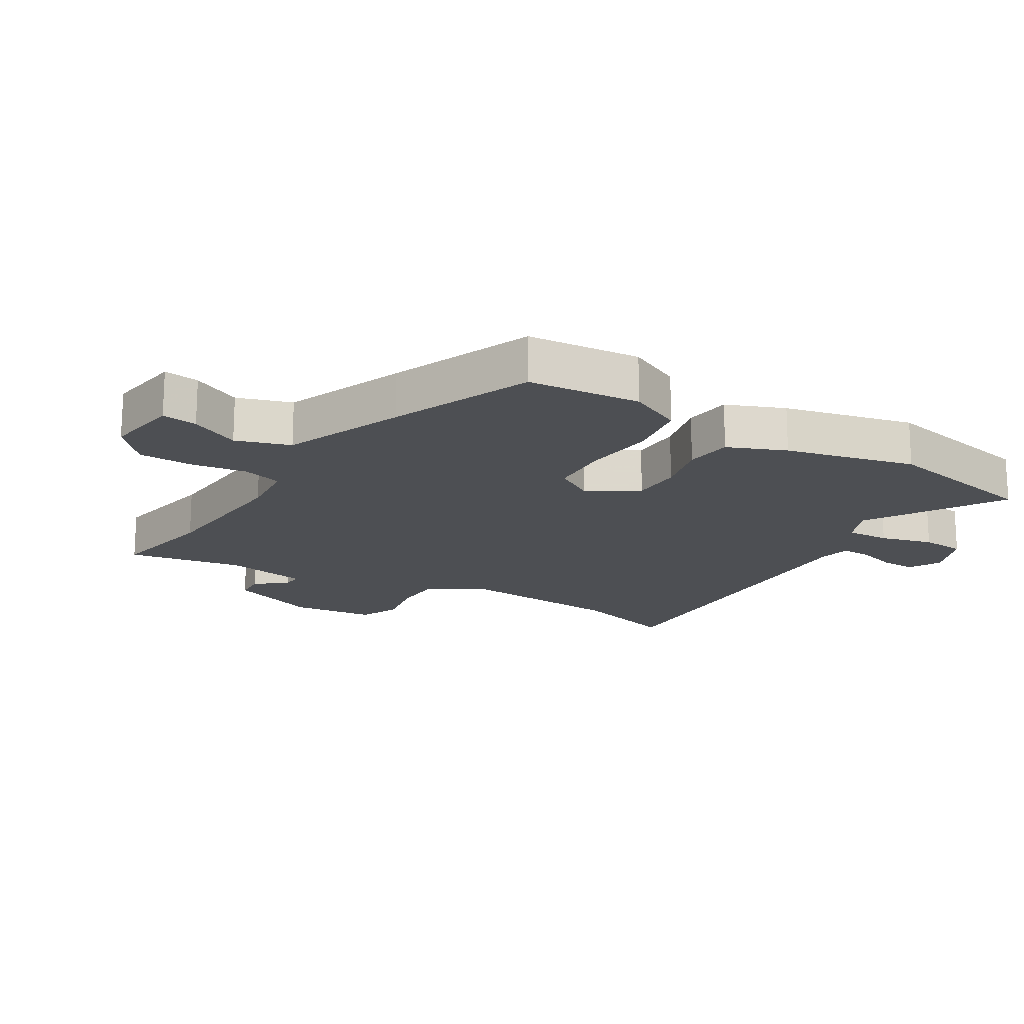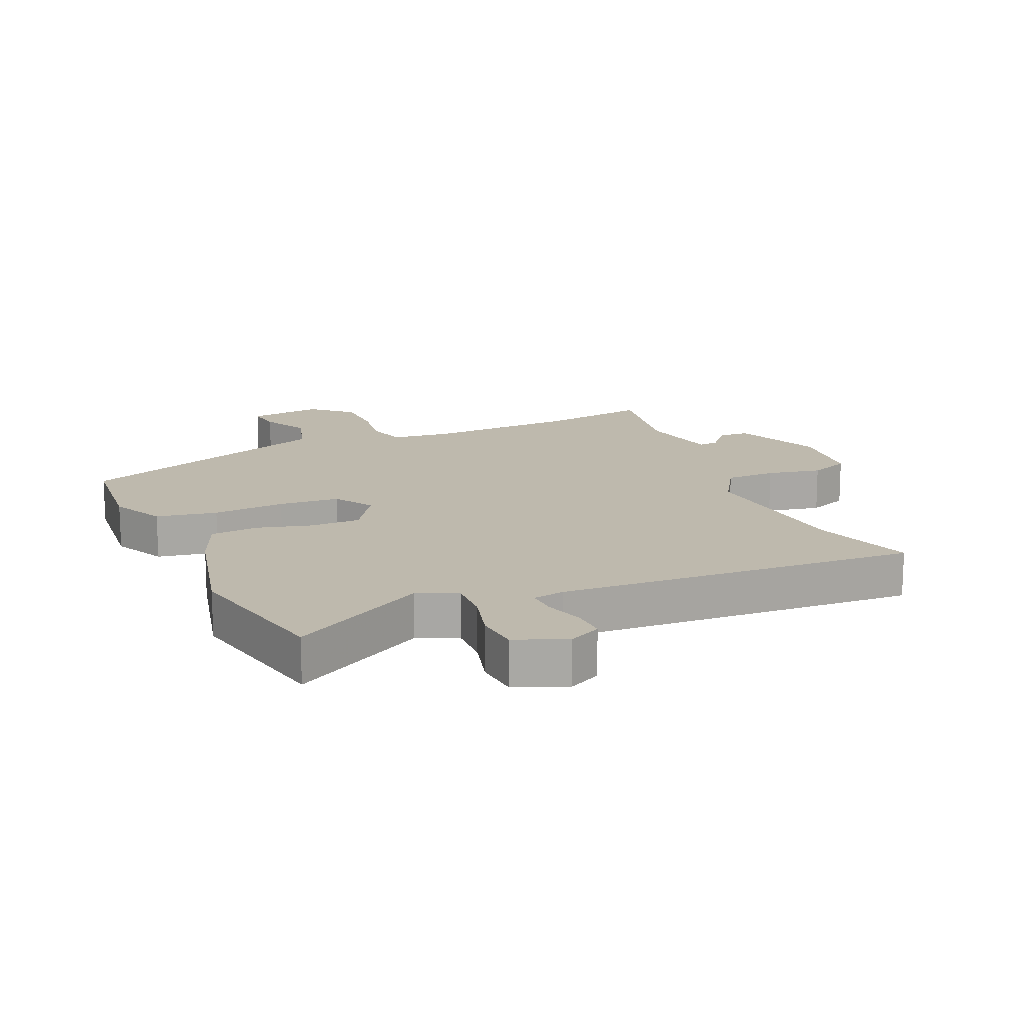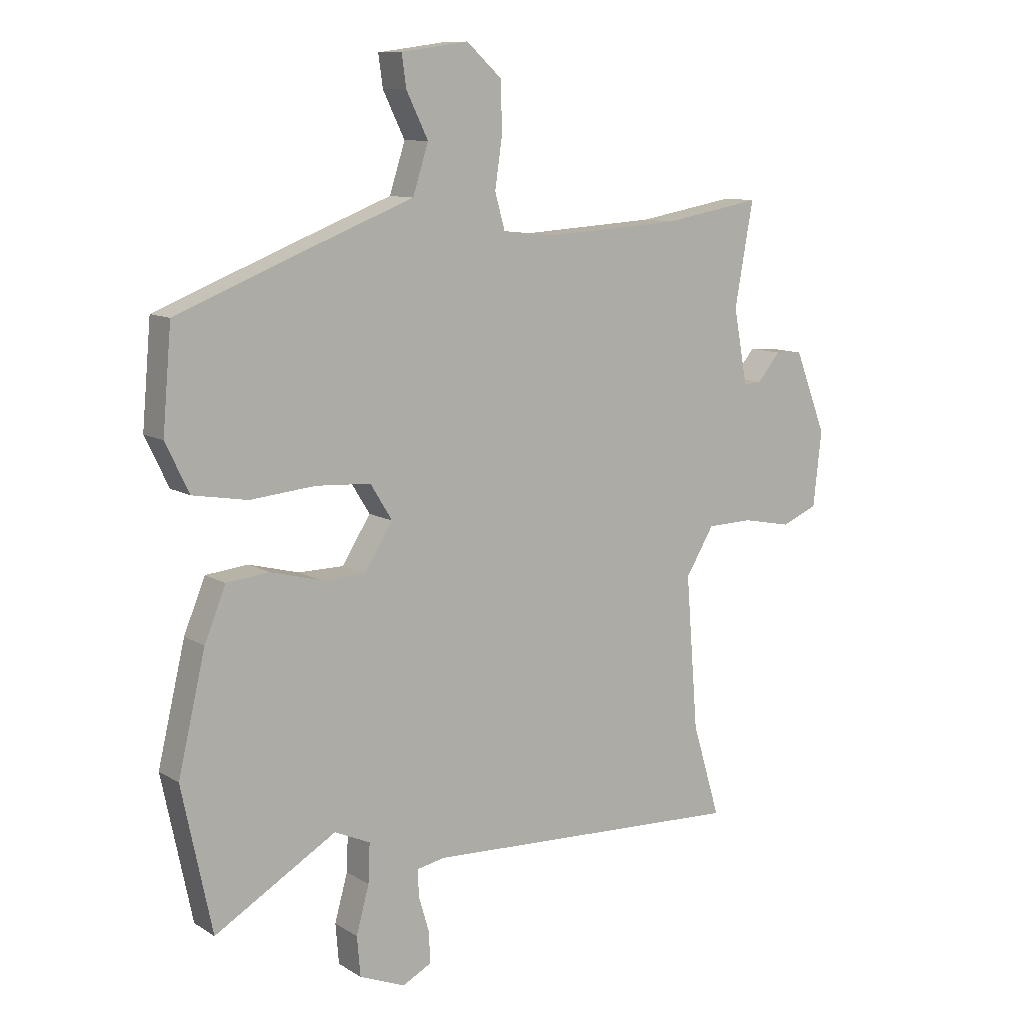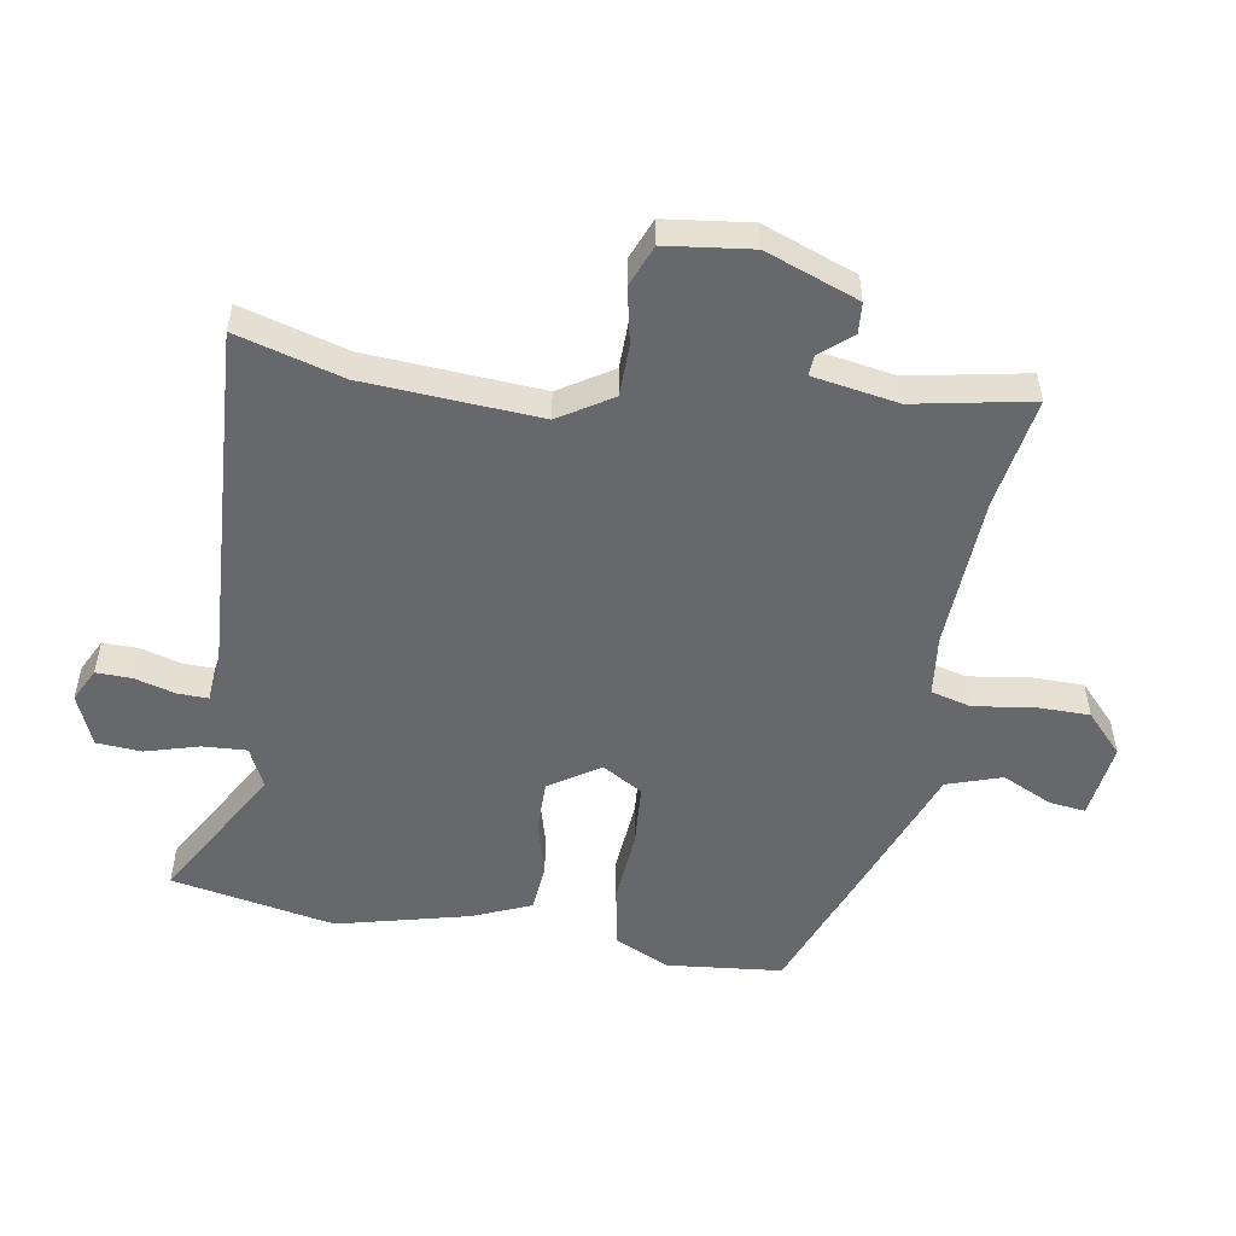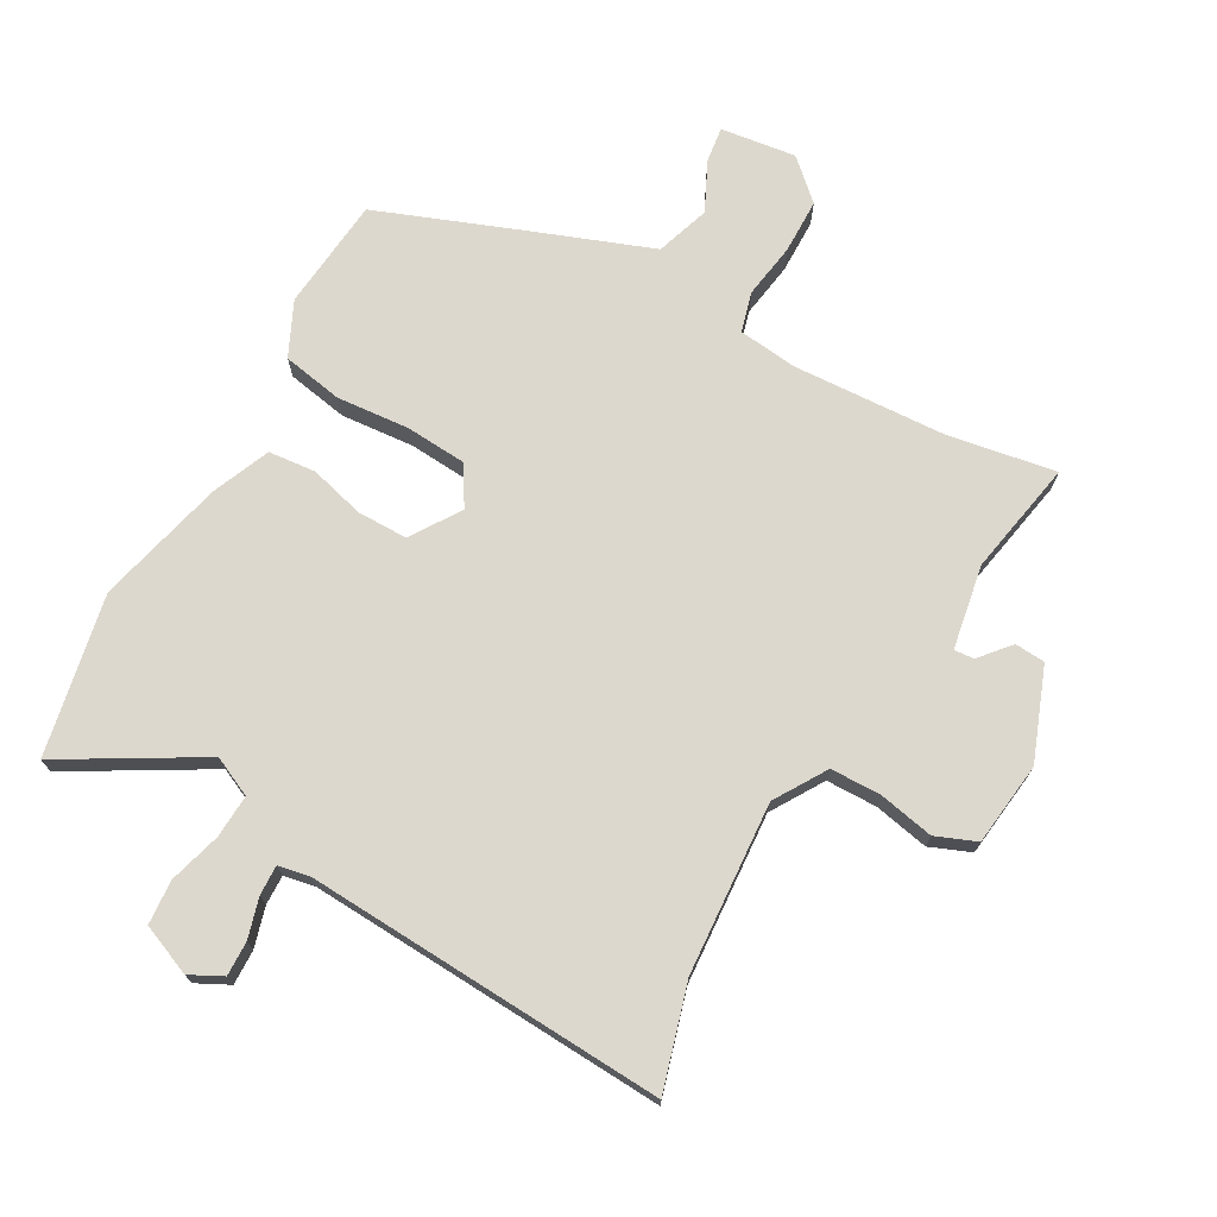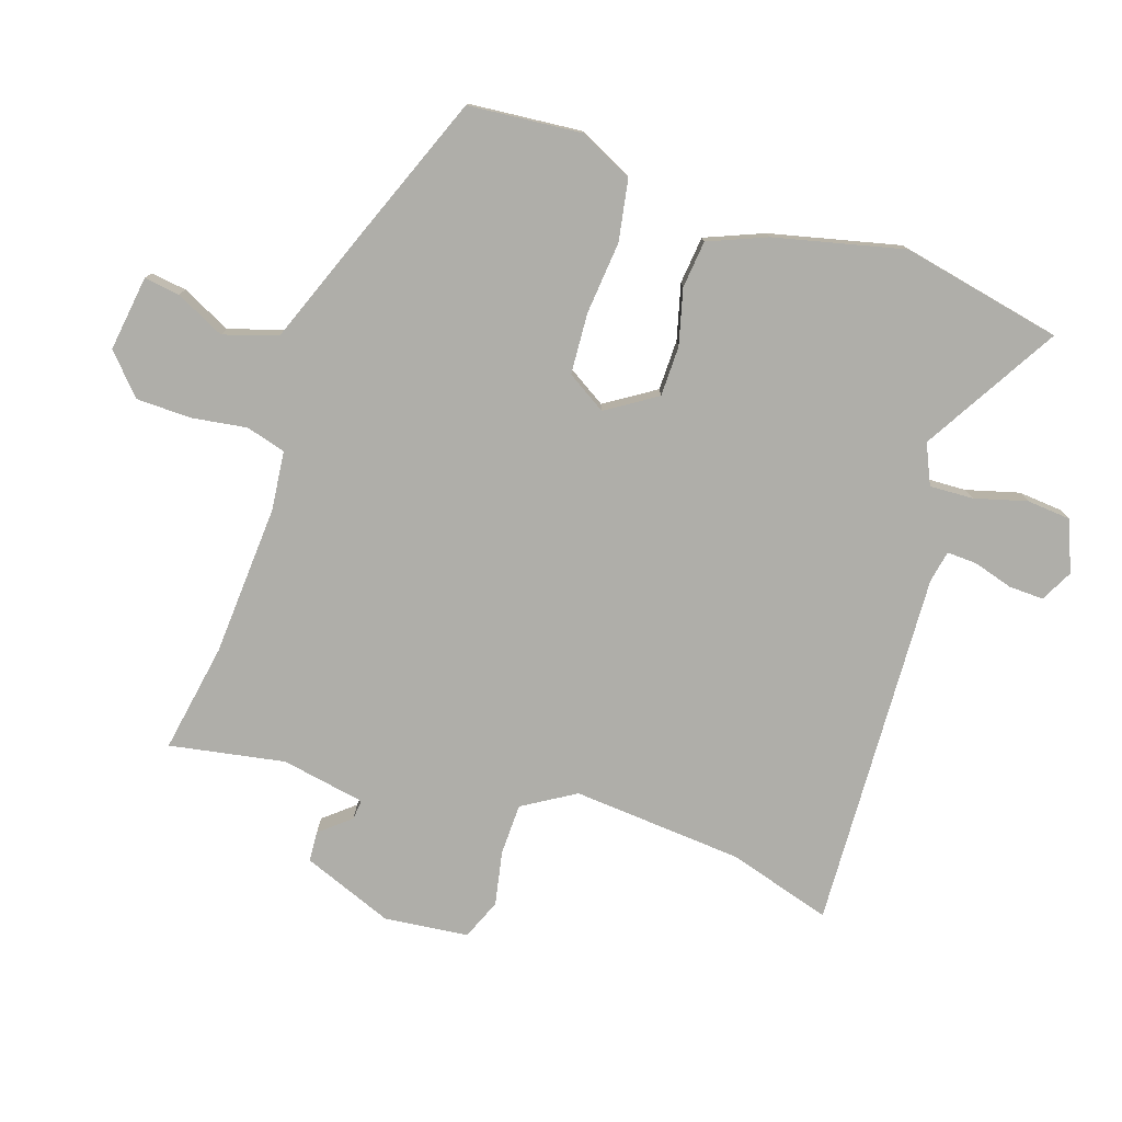
<metadata>
{"format":"obj","ext":"obj","renderer":"f3d","projection":"perspective","resolution":1024,"background":"white","views":[{"elev":-17.5,"azim":58.5,"up":"+Y"},{"elev":15.3,"azim":156.6,"up":"+Y"},{"elev":10.3,"azim":145.9,"up":"+Z"},{"elev":-52.3,"azim":-98.8,"up":"+Y"},{"elev":72.3,"azim":-150.2,"up":"+Y"},{"elev":-77.5,"azim":71.7,"up":"+Y"}]}
</metadata>
<code>
v -0.581 0.07 0.514
v -0.405 0.07 0.483
v -0.162 0.07 0.468
v -0.066 0.07 0.478
v -0.048 0.07 0.542
v -0.061 0.07 0.631
v -0.059 0.07 0.719
v 0.004 0.07 0.776
v 0.125 0.07 0.759
v 0.117 0.07 0.702
v 0.078 0.07 0.623
v 0.106 0.07 0.536
v 0.3 0.07 0.461
v 0.528 0.07 0.371
v 0.544 0.07 0.19
v 0.502 0.07 0.103
v 0.404 0.07 0.086
v 0.287 0.07 0.097
v 0.189 0.07 0.091
v 0.15 0.07 0.028
v 0.201 0.07 -0.052
v 0.282 0.07 -0.053
v 0.371 0.07 -0.03
v 0.447 0.07 -0.038
v 0.485 0.07 -0.131
v 0.534 0.07 -0.339
v 0.48 0.07 -0.597
v 0.262 0.07 -0.468
v 0.198 0.07 -0.497
v 0.201 0.07 -0.567
v 0.224 0.07 -0.651
v 0.218 0.07 -0.722
v 0.136 0.07 -0.755
v 0.084 0.07 -0.728
v 0.086 0.07 -0.672
v 0.105 0.07 -0.608
v 0.107 0.07 -0.56
v 0.056 0.07 -0.55
v -0.523 0.07 -0.576
v -0.473 0.07 -0.409
v -0.451 0.07 -0.134
v -0.502 0.07 -0.05
v -0.584 0.07 -0.048
v -0.672 0.07 -0.065
v -0.737 0.07 -0.038
v -0.752 0.07 0.097
v -0.695 0.07 0.243
v -0.646 0.07 0.246
v -0.605 0.07 0.197
v -0.573 0.07 0.194
v -0.548 0.07 0.329
v -0.581 0 0.514
v -0.405 0 0.483
v -0.162 0 0.468
v -0.066 0 0.478
v -0.048 0 0.542
v -0.061 0 0.631
v -0.059 0 0.719
v 0.004 0 0.776
v 0.125 0 0.759
v 0.117 0 0.702
v 0.078 0 0.623
v 0.106 0 0.536
v 0.3 0 0.461
v 0.528 0 0.371
v 0.544 0 0.19
v 0.502 0 0.103
v 0.404 0 0.086
v 0.287 0 0.097
v 0.189 0 0.091
v 0.15 0 0.028
v 0.201 0 -0.052
v 0.282 0 -0.053
v 0.371 0 -0.03
v 0.447 0 -0.038
v 0.485 0 -0.131
v 0.534 0 -0.339
v 0.48 0 -0.597
v 0.262 0 -0.468
v 0.198 0 -0.497
v 0.201 0 -0.567
v 0.224 0 -0.651
v 0.218 0 -0.722
v 0.136 0 -0.755
v 0.084 0 -0.728
v 0.086 0 -0.672
v 0.105 0 -0.608
v 0.107 0 -0.56
v 0.056 0 -0.55
v -0.523 0 -0.576
v -0.473 0 -0.409
v -0.451 0 -0.134
v -0.502 0 -0.05
v -0.584 0 -0.048
v -0.672 0 -0.065
v -0.737 0 -0.038
v -0.752 0 0.097
v -0.695 0 0.243
v -0.646 0 0.246
v -0.605 0 0.197
v -0.573 0 0.194
v -0.548 0 0.329
f 47 48 49
f 46 47 49
f 45 46 49
f 44 45 49
f 43 44 49
f 42 43 49 50
f 41 42 50 51
f 38 39 40
f 37 38 40 41
f 34 35 36
f 33 34 36
f 32 33 36
f 31 32 36
f 30 31 36
f 29 30 36 37
f 26 27 28
f 25 26 28
f 24 25 28
f 23 24 28
f 22 23 28
f 21 22 28 29
f 51 1 2
f 41 51 2
f 37 41 2
f 29 37 2
f 21 29 2
f 20 21 2
f 16 17 18
f 15 16 18
f 14 15 18
f 13 14 18
f 12 13 18
f 9 10 11
f 8 9 11
f 7 8 11
f 6 7 11
f 5 6 11
f 4 5 11 12
f 19 20 2 3
f 4 12 18 19
f 3 4 19
f 100 99 98
f 100 98 97
f 100 97 96
f 100 96 95
f 100 95 94
f 101 100 94 93
f 102 101 93 92
f 91 90 89
f 92 91 89 88
f 87 86 85
f 87 85 84
f 87 84 83
f 87 83 82
f 87 82 81
f 88 87 81 80
f 79 78 77
f 79 77 76
f 79 76 75
f 79 75 74
f 79 74 73
f 80 79 73 72
f 53 52 102
f 53 102 92
f 53 92 88
f 53 88 80
f 53 80 72
f 53 72 71
f 69 68 67
f 69 67 66
f 69 66 65
f 69 65 64
f 69 64 63
f 62 61 60
f 62 60 59
f 62 59 58
f 62 58 57
f 62 57 56
f 63 62 56 55
f 54 53 71 70
f 70 69 63 55
f 70 55 54
f 1 52 53 2
f 2 53 54 3
f 3 54 55 4
f 4 55 56 5
f 5 56 57 6
f 6 57 58 7
f 7 58 59 8
f 8 59 60 9
f 9 60 61 10
f 10 61 62 11
f 11 62 63 12
f 12 63 64 13
f 13 64 65 14
f 14 65 66 15
f 15 66 67 16
f 16 67 68 17
f 17 68 69 18
f 18 69 70 19
f 19 70 71 20
f 20 71 72 21
f 21 72 73 22
f 22 73 74 23
f 23 74 75 24
f 24 75 76 25
f 25 76 77 26
f 26 77 78 27
f 27 78 79 28
f 28 79 80 29
f 29 80 81 30
f 30 81 82 31
f 31 82 83 32
f 32 83 84 33
f 33 84 85 34
f 34 85 86 35
f 35 86 87 36
f 36 87 88 37
f 37 88 89 38
f 38 89 90 39
f 39 90 91 40
f 40 91 92 41
f 41 92 93 42
f 42 93 94 43
f 43 94 95 44
f 44 95 96 45
f 45 96 97 46
f 46 97 98 47
f 47 98 99 48
f 48 99 100 49
f 49 100 101 50
f 50 101 102 51
f 51 102 52 1

</code>
